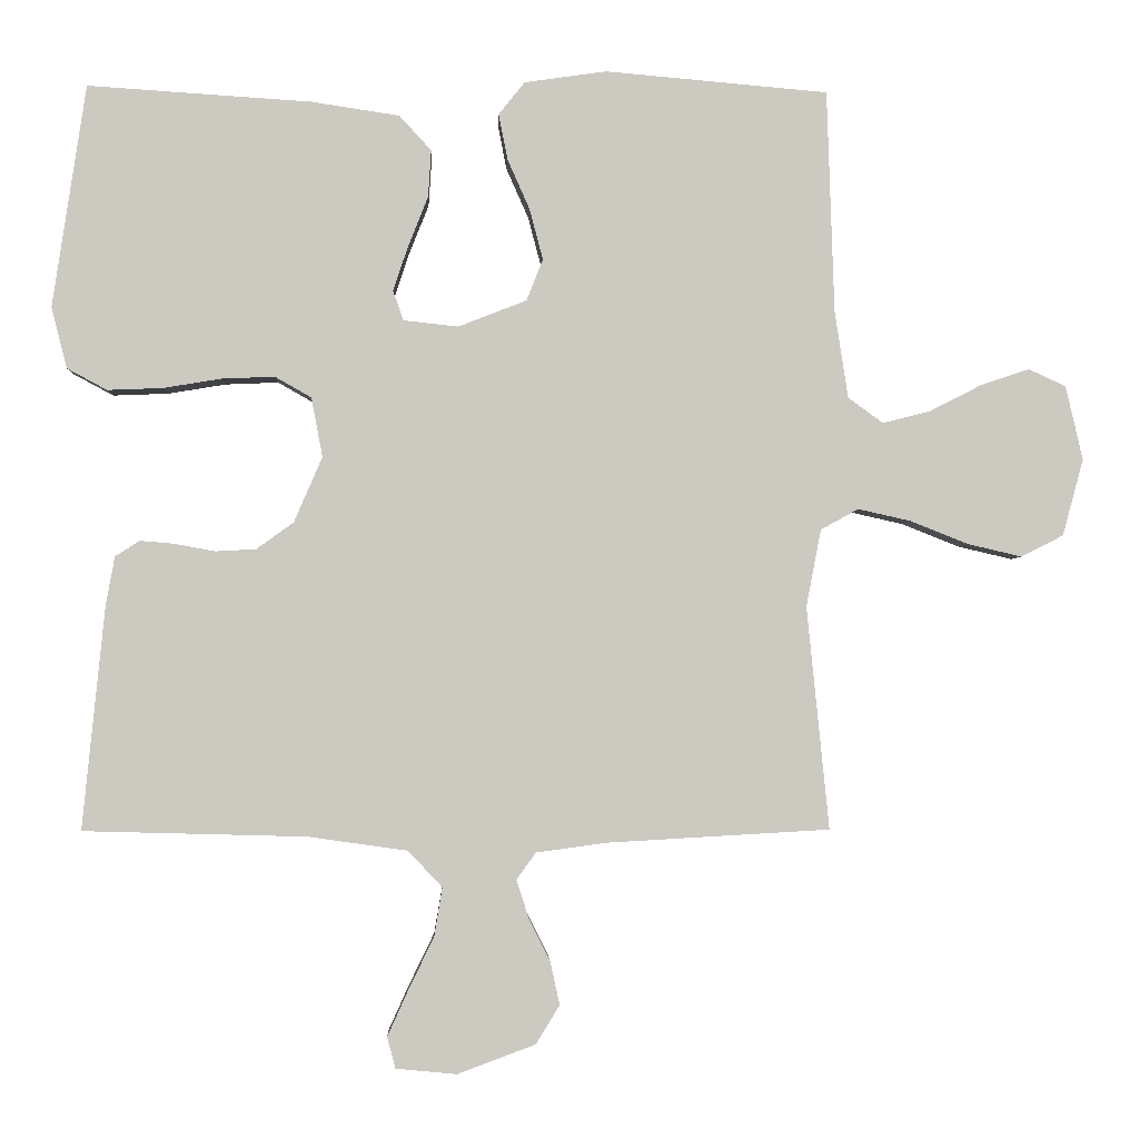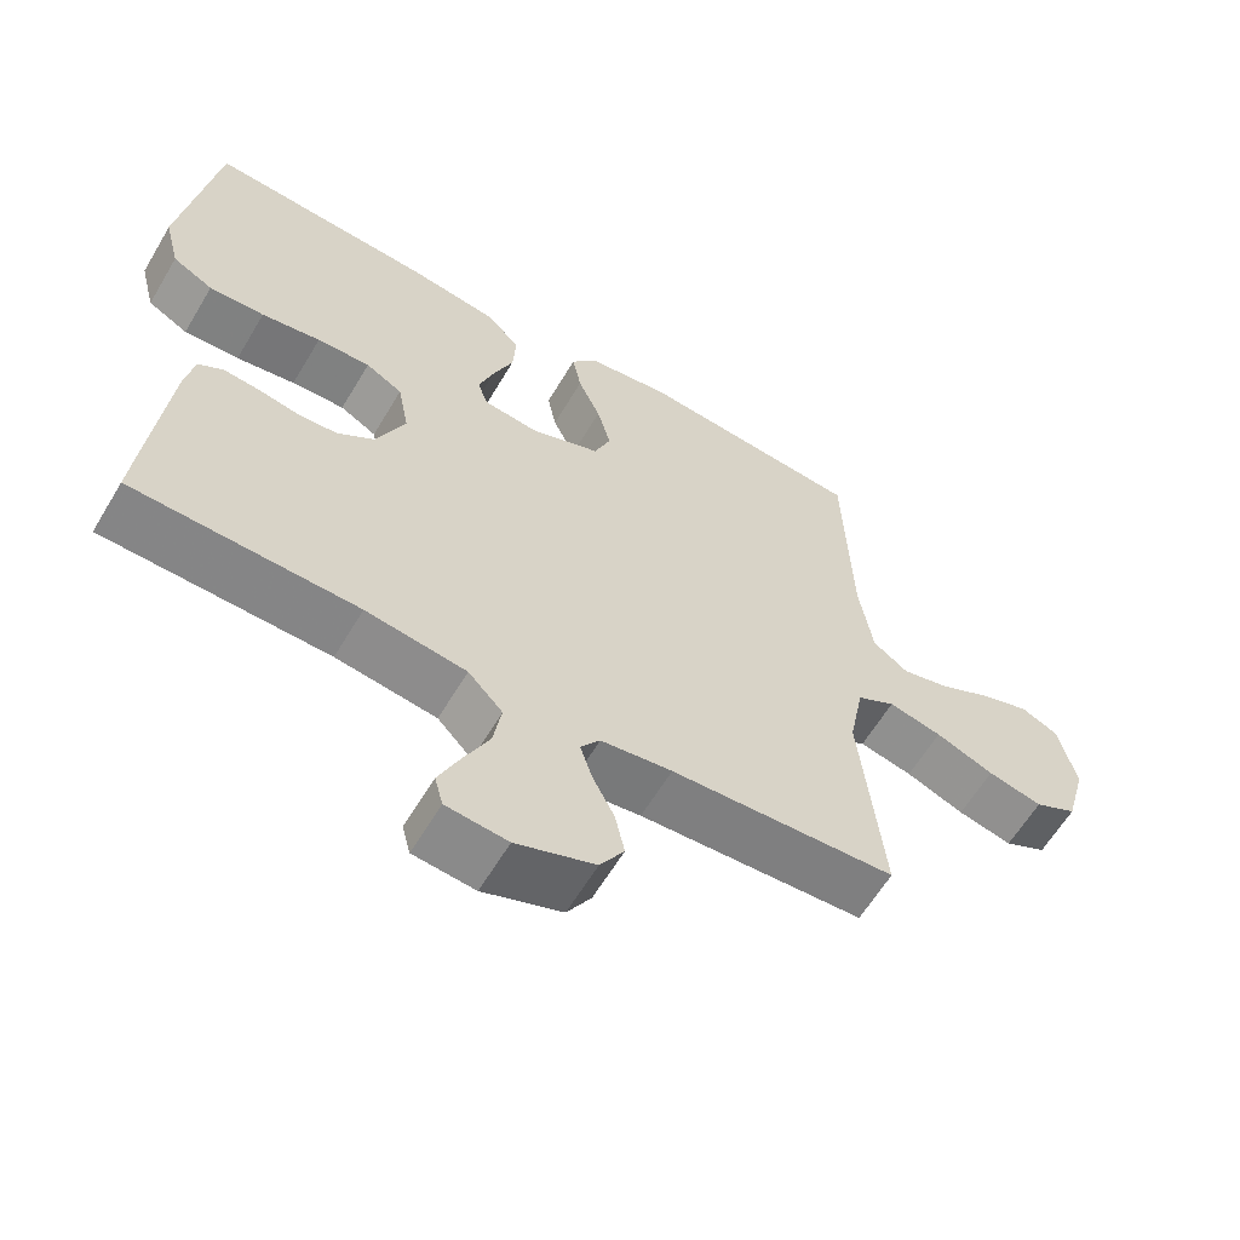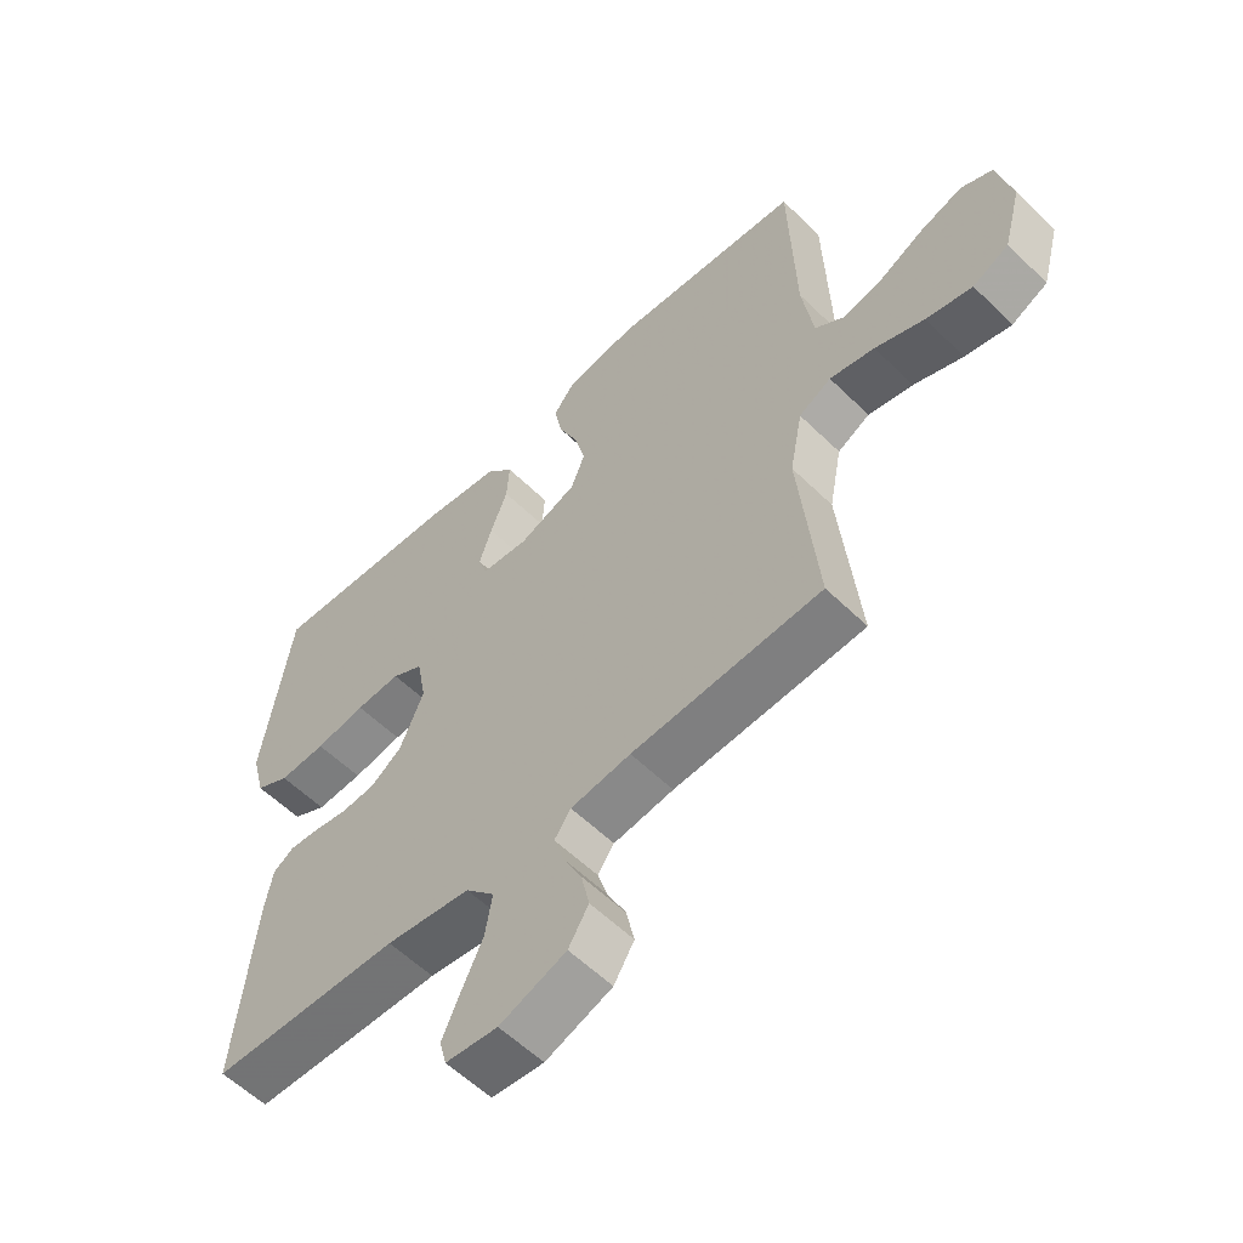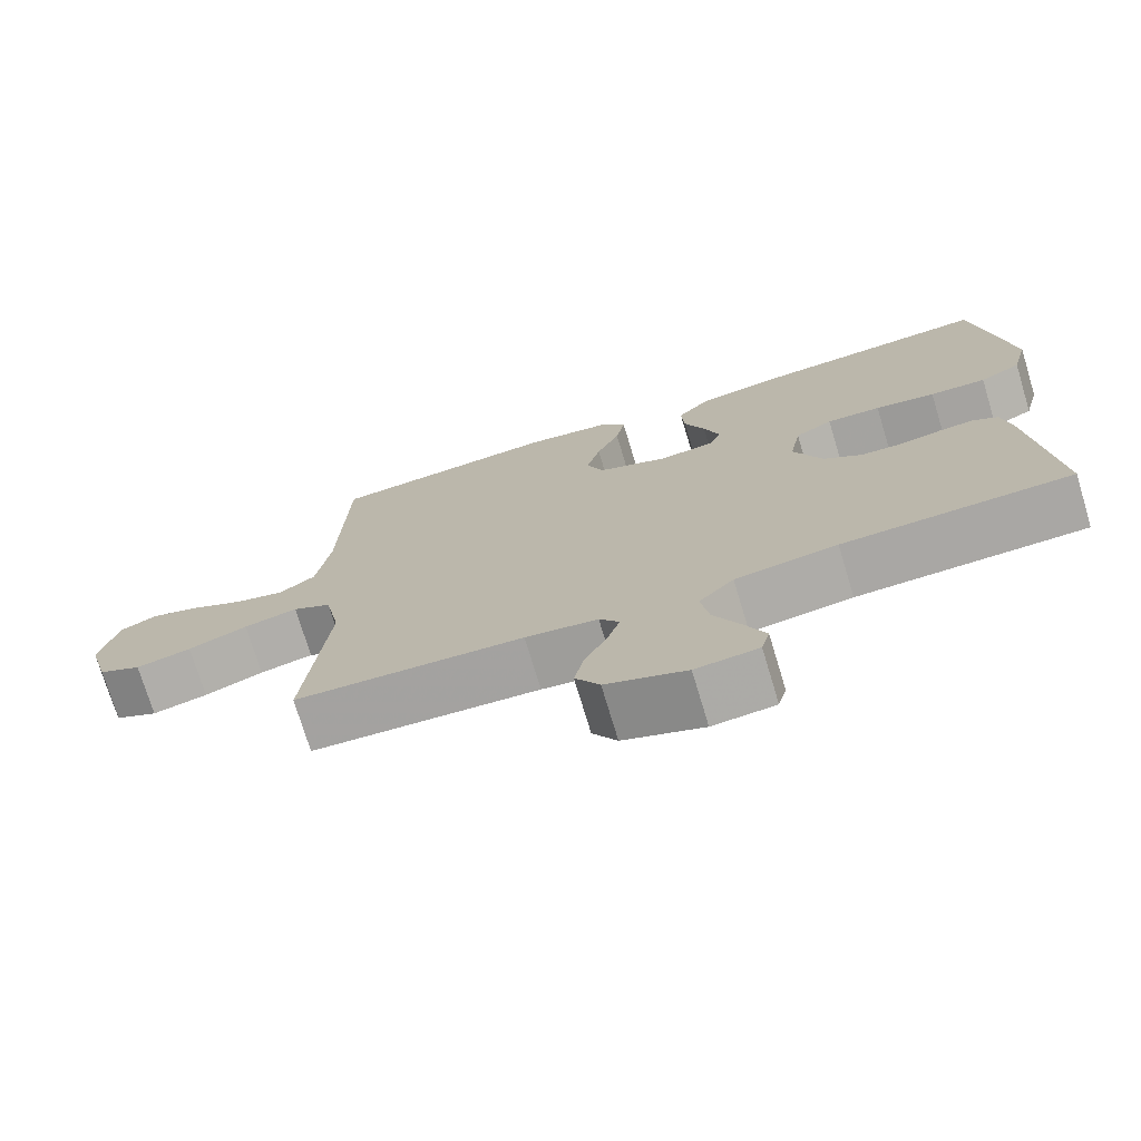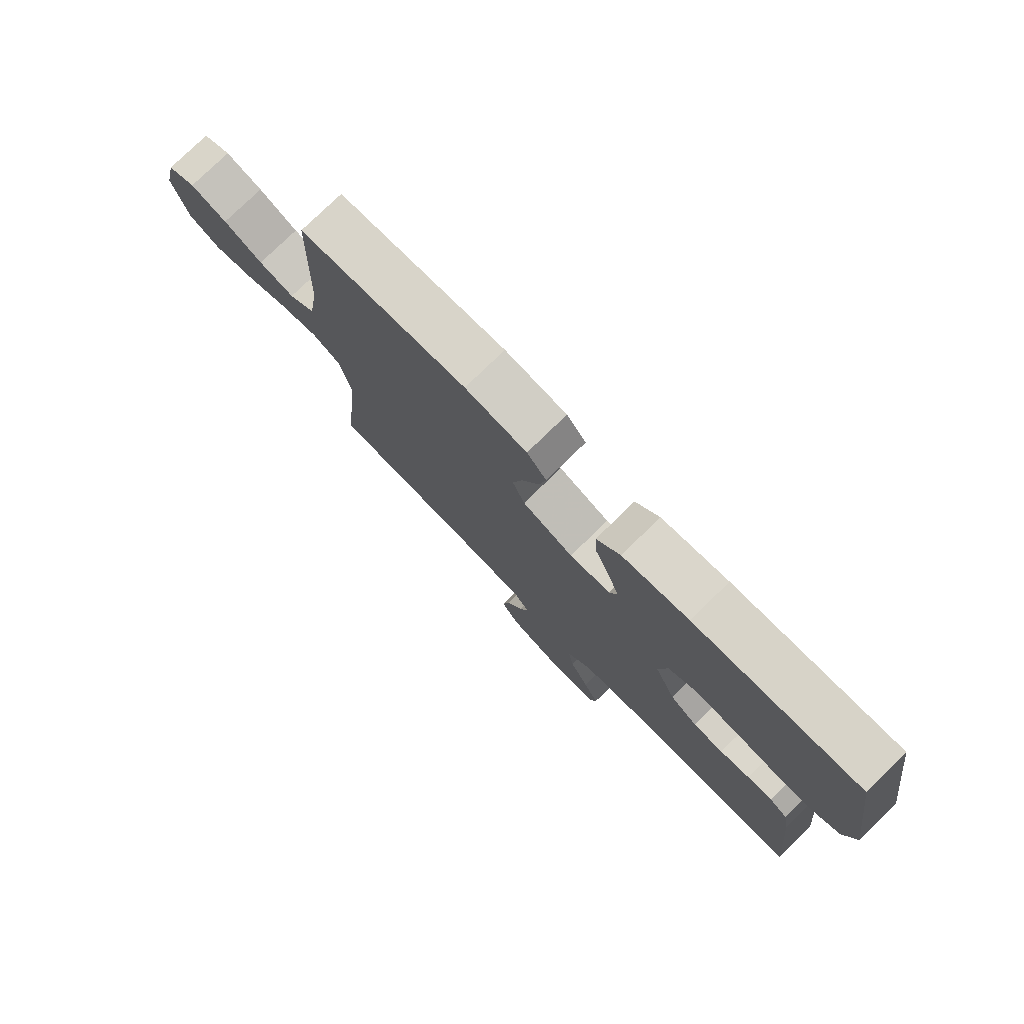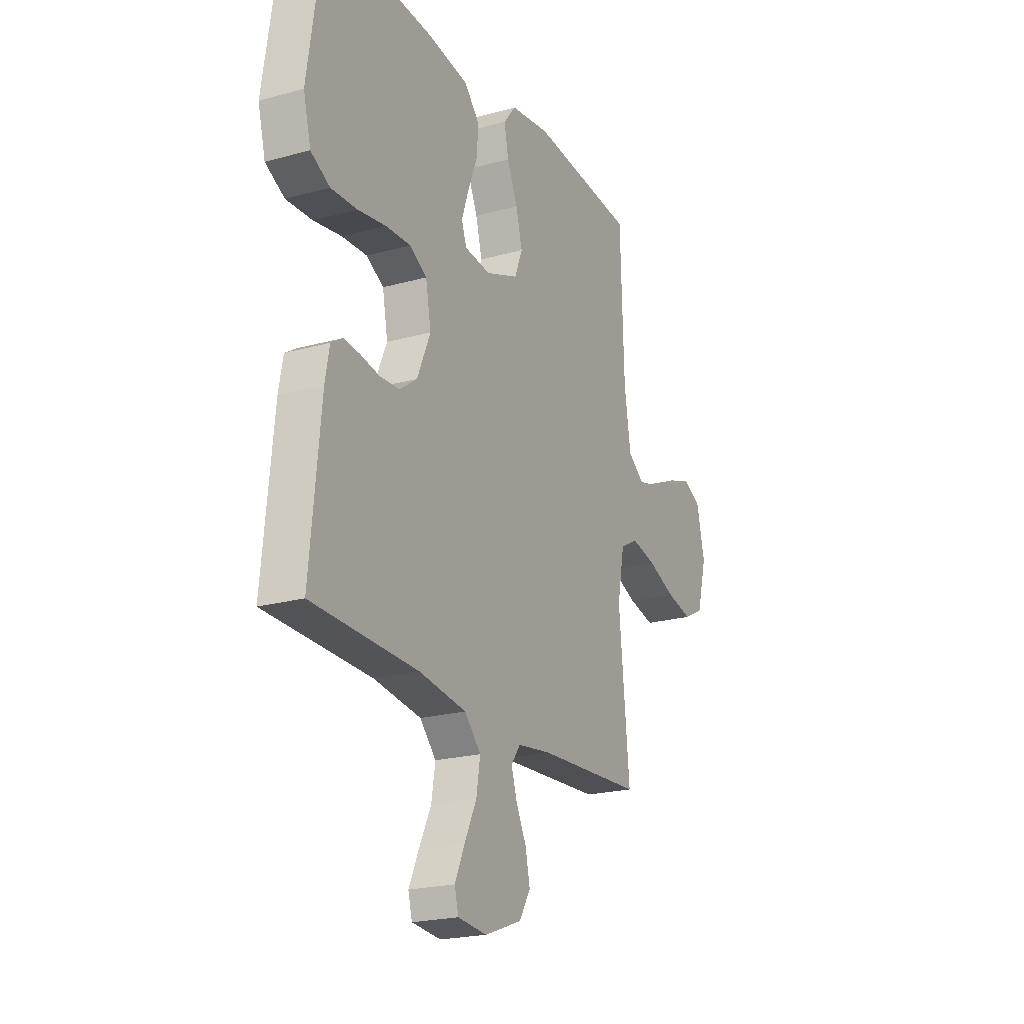
<metadata>
{"format":"obj","ext":"obj","renderer":"f3d","projection":"perspective","resolution":1024,"background":"white","views":[{"elev":-2.5,"azim":-2.4,"up":"+Z"},{"elev":-61.3,"azim":-30.7,"up":"+Z"},{"elev":-57.2,"azim":44.6,"up":"+Z"},{"elev":-74.1,"azim":-163.2,"up":"+Z"},{"elev":77.6,"azim":-134.3,"up":"+Z"},{"elev":-21.5,"azim":-63.9,"up":"+Z"}]}
</metadata>
<code>
v 0.5 0.07 -0.5
v 0.2 0.07 -0.517
v 0.105 0.07 -0.53
v 0.079 0.07 -0.566
v 0.095 0.07 -0.616
v 0.124 0.07 -0.674
v 0.137 0.07 -0.733
v 0.105 0.07 -0.785
v 0 0.07 -0.824
v -0.082 0.07 -0.816
v -0.093 0.07 -0.774
v -0.065 0.07 -0.712
v -0.031 0.07 -0.642
v -0.02 0.07 -0.576
v -0.066 0.07 -0.527
v -0.2 0.07 -0.508
v -0.5 0.07 -0.5
v -0.47 0.07 -0.2
v -0.458 0.07 -0.134
v -0.425 0.07 -0.113
v -0.379 0.07 -0.117
v -0.325 0.07 -0.127
v -0.27 0.07 -0.124
v -0.22 0.07 -0.088
v -0.182 0.07 0
v -0.197 0.07 0.08
v -0.246 0.07 0.108
v -0.317 0.07 0.105
v -0.396 0.07 0.092
v -0.47 0.07 0.089
v -0.524 0.07 0.118
v -0.545 0.07 0.2
v -0.5 0.07 0.5
v -0.2 0.07 0.481
v -0.08 0.07 0.463
v -0.037 0.07 0.416
v -0.041 0.07 0.353
v -0.068 0.07 0.285
v -0.088 0.07 0.225
v -0.074 0.07 0.185
v 0 0.07 0.177
v 0.092 0.07 0.213
v 0.114 0.07 0.269
v 0.096 0.07 0.337
v 0.066 0.07 0.405
v 0.054 0.07 0.466
v 0.089 0.07 0.51
v 0.2 0.07 0.526
v 0.5 0.07 0.5
v 0.51 0.07 0.2
v 0.528 0.07 0.083
v 0.575 0.07 0.049
v 0.639 0.07 0.065
v 0.709 0.07 0.101
v 0.775 0.07 0.123
v 0.825 0.07 0.1
v 0.848 0.07 0
v 0.82 0.07 -0.103
v 0.763 0.07 -0.132
v 0.69 0.07 -0.115
v 0.612 0.07 -0.084
v 0.541 0.07 -0.068
v 0.49 0.07 -0.096
v 0.47 0.07 -0.2
v 0.5 0 -0.5
v 0.2 0 -0.517
v 0.105 0 -0.53
v 0.079 0 -0.566
v 0.095 0 -0.616
v 0.124 0 -0.674
v 0.137 0 -0.733
v 0.105 0 -0.785
v 0 0 -0.824
v -0.082 0 -0.816
v -0.093 0 -0.774
v -0.065 0 -0.712
v -0.031 0 -0.642
v -0.02 0 -0.576
v -0.066 0 -0.527
v -0.2 0 -0.508
v -0.5 0 -0.5
v -0.47 0 -0.2
v -0.458 0 -0.134
v -0.425 0 -0.113
v -0.379 0 -0.117
v -0.325 0 -0.127
v -0.27 0 -0.124
v -0.22 0 -0.088
v -0.182 0 0
v -0.197 0 0.08
v -0.246 0 0.108
v -0.317 0 0.105
v -0.396 0 0.092
v -0.47 0 0.089
v -0.524 0 0.118
v -0.545 0 0.2
v -0.5 0 0.5
v -0.2 0 0.481
v -0.08 0 0.463
v -0.037 0 0.416
v -0.041 0 0.353
v -0.068 0 0.285
v -0.088 0 0.225
v -0.074 0 0.185
v 0 0 0.177
v 0.092 0 0.213
v 0.114 0 0.269
v 0.096 0 0.337
v 0.066 0 0.405
v 0.054 0 0.466
v 0.089 0 0.51
v 0.2 0 0.526
v 0.5 0 0.5
v 0.51 0 0.2
v 0.528 0 0.083
v 0.575 0 0.049
v 0.639 0 0.065
v 0.709 0 0.101
v 0.775 0 0.123
v 0.825 0 0.1
v 0.848 0 0
v 0.82 0 -0.103
v 0.763 0 -0.132
v 0.69 0 -0.115
v 0.612 0 -0.084
v 0.541 0 -0.068
v 0.49 0 -0.096
v 0.47 0 -0.2
f 58 59 60 61
f 58 61 62
f 57 58 62
f 56 57 62
f 53 54 55 56
f 52 53 56 62
f 51 52 62 63
f 47 48 49 50
f 47 50 51 63
f 44 45 46 47
f 43 44 47 63
f 35 36 37 38
f 35 38 39
f 34 35 39
f 33 34 39 40
f 31 32 33 40
f 28 29 30 31
f 27 28 31 40
f 19 20 21 22
f 17 18 19 22
f 16 17 22 23
f 15 16 23 24
f 10 11 12 13
f 8 9 10 13
f 8 13 14
f 5 6 7 8
f 4 5 8 14
f 3 4 14 15
f 64 1 2
f 42 43 63 64
f 41 42 64 2
f 26 27 40 41
f 25 26 41 2
f 15 24 25
f 2 3 15 25
f 125 124 123 122
f 126 125 122
f 126 122 121
f 126 121 120
f 120 119 118 117
f 126 120 117 116
f 127 126 116 115
f 114 113 112 111
f 127 115 114 111
f 111 110 109 108
f 127 111 108 107
f 102 101 100 99
f 103 102 99
f 103 99 98
f 104 103 98 97
f 104 97 96 95
f 95 94 93 92
f 104 95 92 91
f 86 85 84 83
f 86 83 82 81
f 87 86 81 80
f 88 87 80 79
f 77 76 75 74
f 77 74 73 72
f 78 77 72
f 72 71 70 69
f 78 72 69 68
f 79 78 68 67
f 66 65 128
f 128 127 107 106
f 66 128 106 105
f 105 104 91 90
f 66 105 90 89
f 89 88 79
f 89 79 67 66
f 1 65 66 2
f 2 66 67 3
f 3 67 68 4
f 4 68 69 5
f 5 69 70 6
f 6 70 71 7
f 7 71 72 8
f 8 72 73 9
f 9 73 74 10
f 10 74 75 11
f 11 75 76 12
f 12 76 77 13
f 13 77 78 14
f 14 78 79 15
f 15 79 80 16
f 16 80 81 17
f 17 81 82 18
f 18 82 83 19
f 19 83 84 20
f 20 84 85 21
f 21 85 86 22
f 22 86 87 23
f 23 87 88 24
f 24 88 89 25
f 25 89 90 26
f 26 90 91 27
f 27 91 92 28
f 28 92 93 29
f 29 93 94 30
f 30 94 95 31
f 31 95 96 32
f 32 96 97 33
f 33 97 98 34
f 34 98 99 35
f 35 99 100 36
f 36 100 101 37
f 37 101 102 38
f 38 102 103 39
f 39 103 104 40
f 40 104 105 41
f 41 105 106 42
f 42 106 107 43
f 43 107 108 44
f 44 108 109 45
f 45 109 110 46
f 46 110 111 47
f 47 111 112 48
f 48 112 113 49
f 49 113 114 50
f 50 114 115 51
f 51 115 116 52
f 52 116 117 53
f 53 117 118 54
f 54 118 119 55
f 55 119 120 56
f 56 120 121 57
f 57 121 122 58
f 58 122 123 59
f 59 123 124 60
f 60 124 125 61
f 61 125 126 62
f 62 126 127 63
f 63 127 128 64
f 64 128 65 1

</code>
